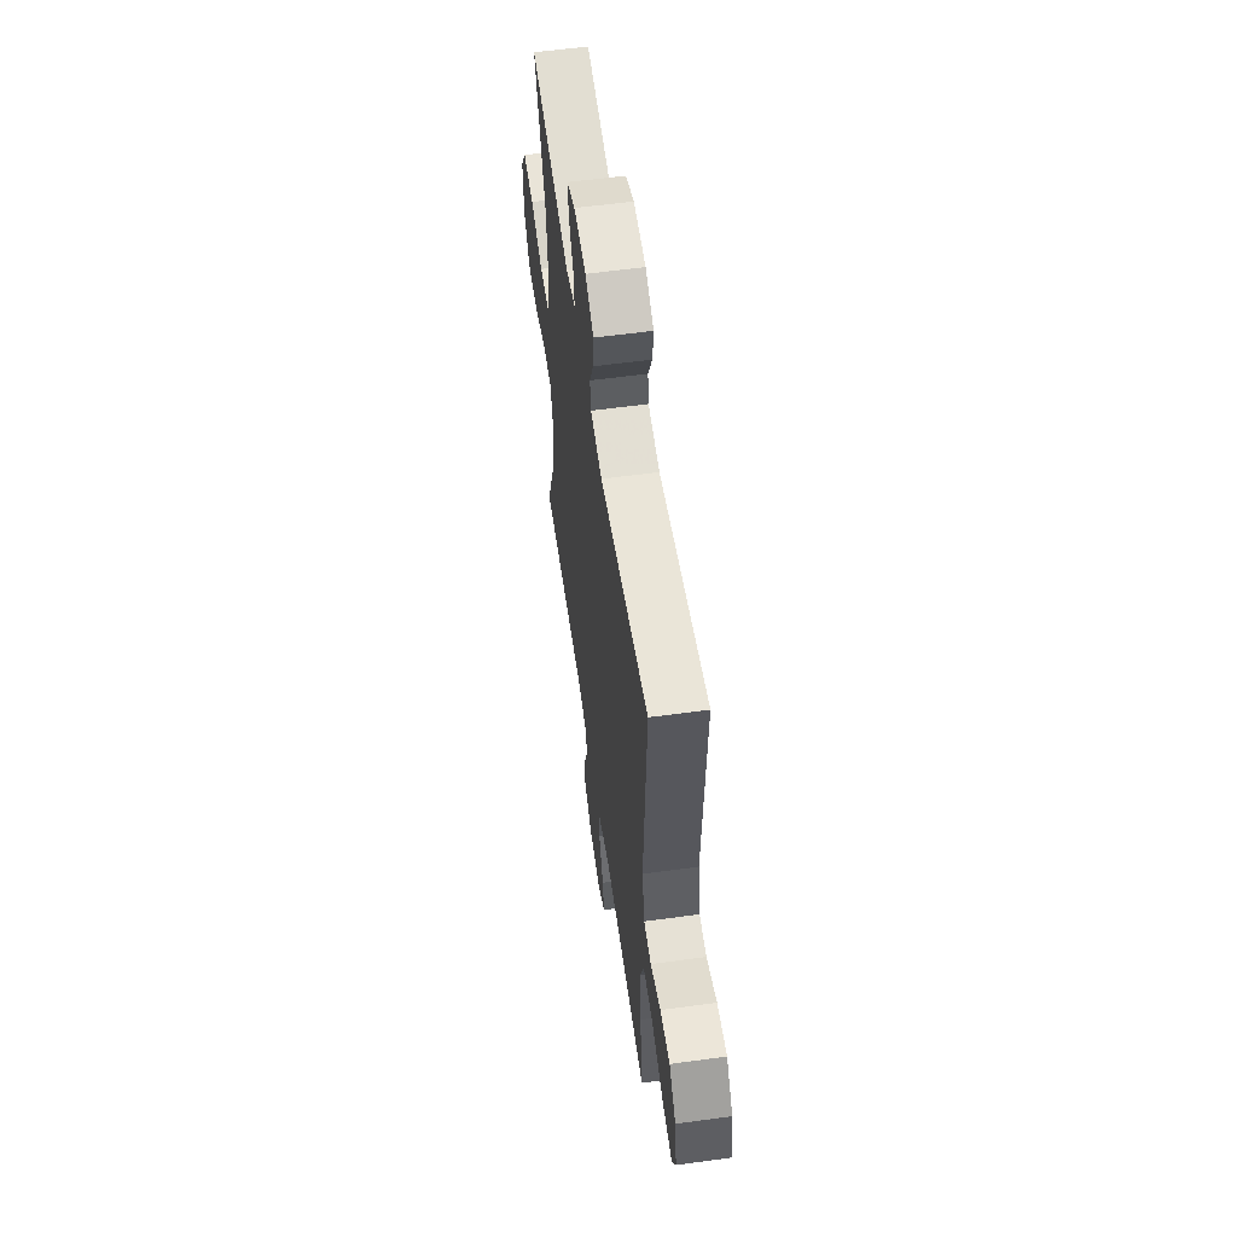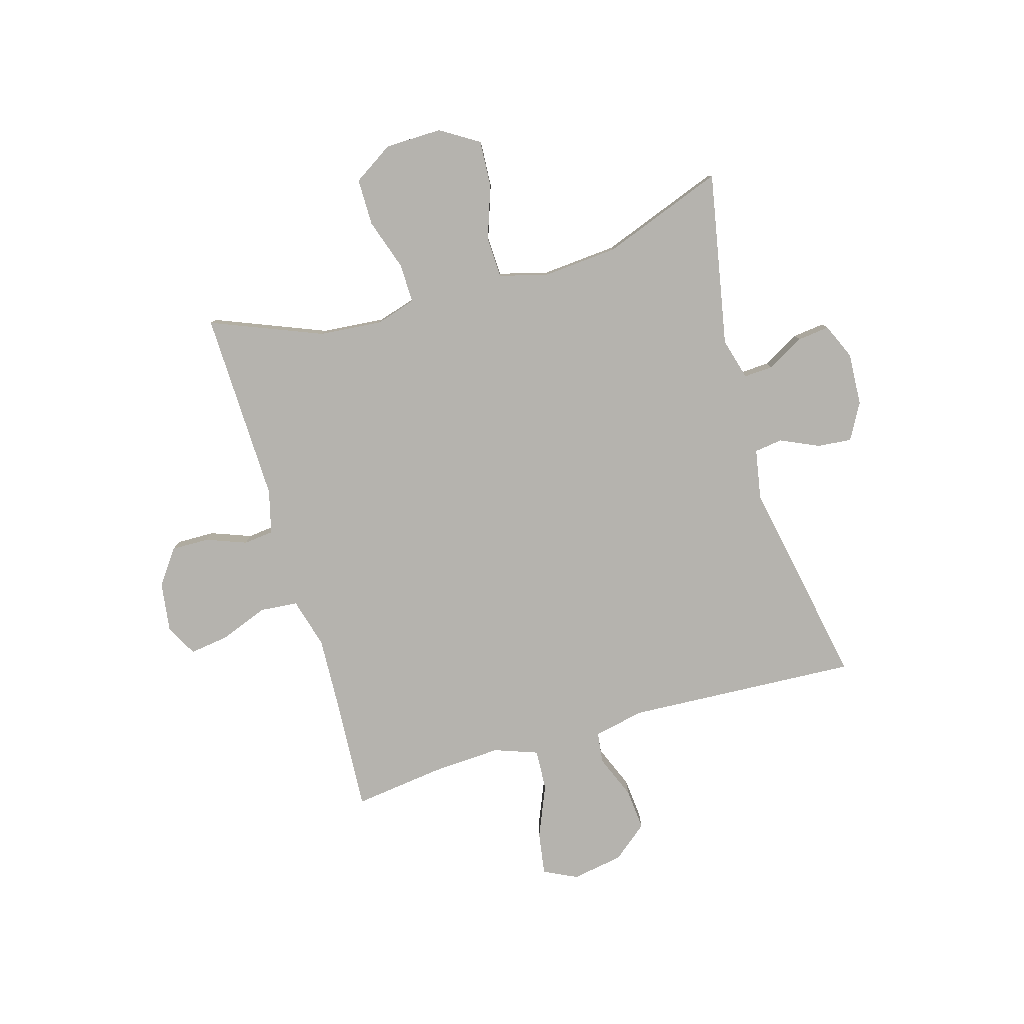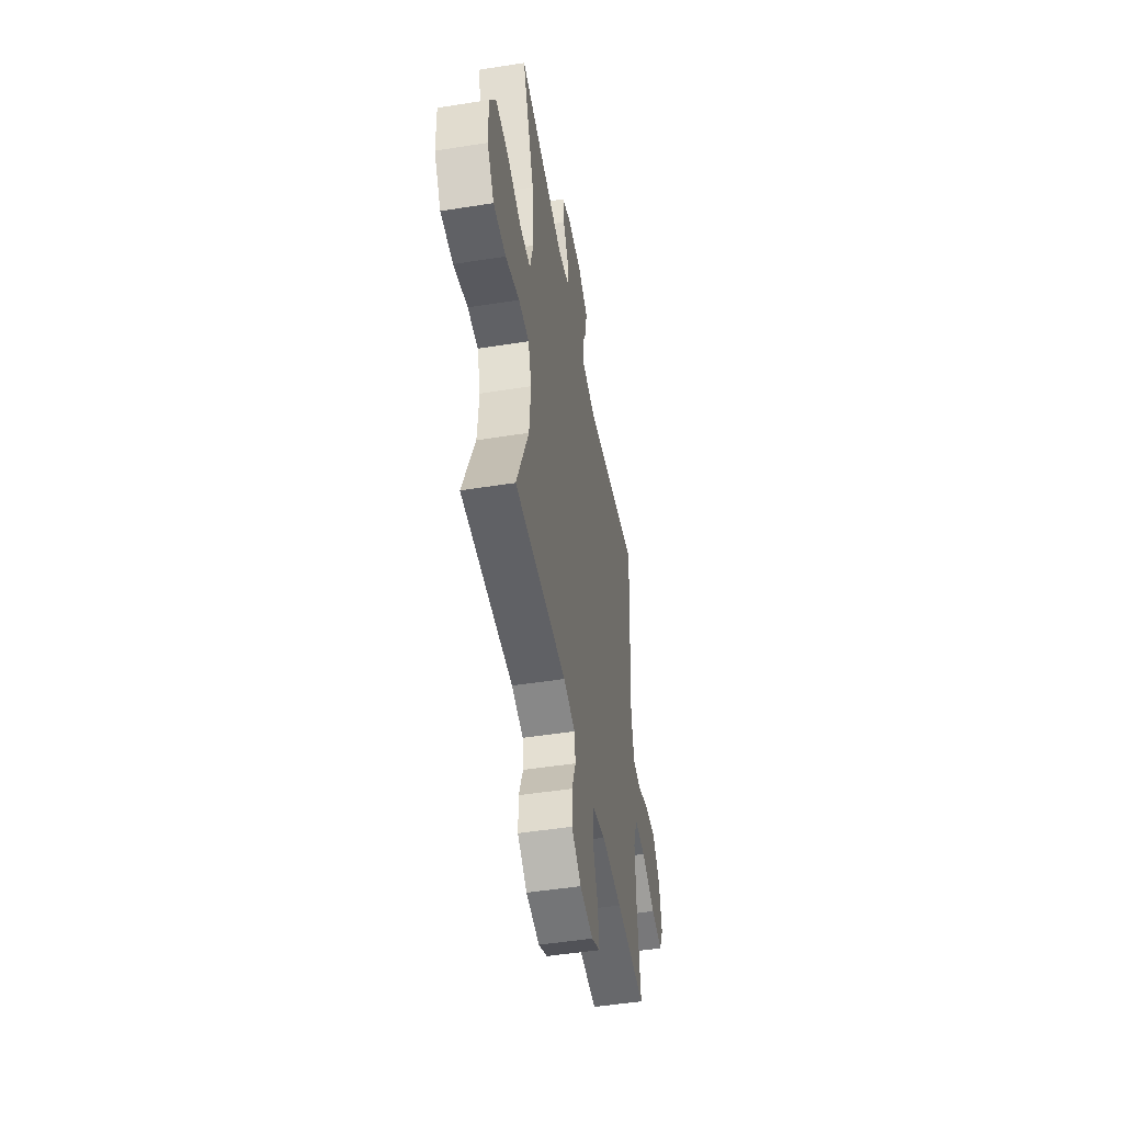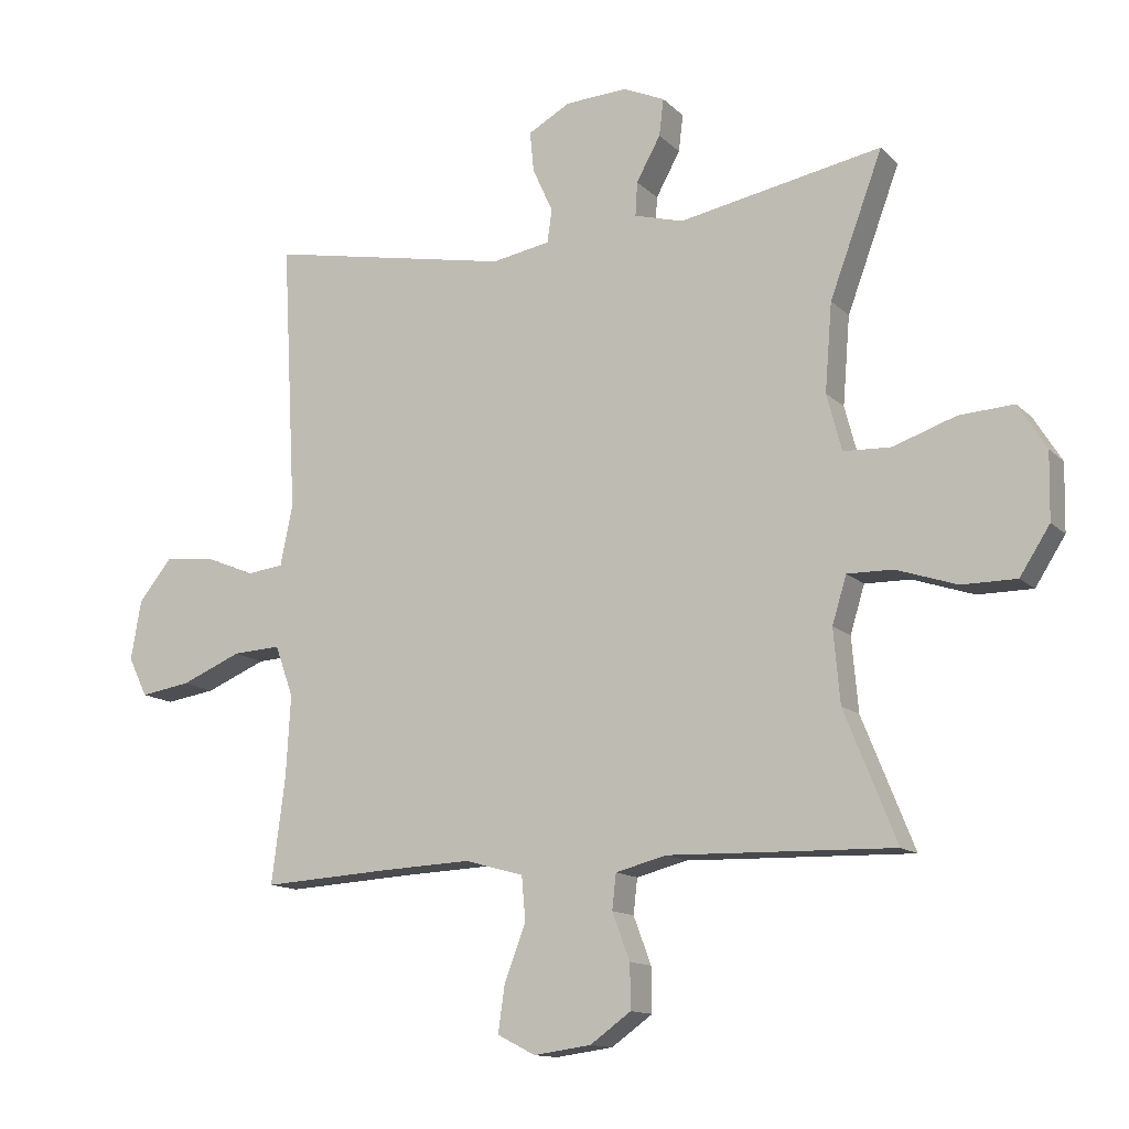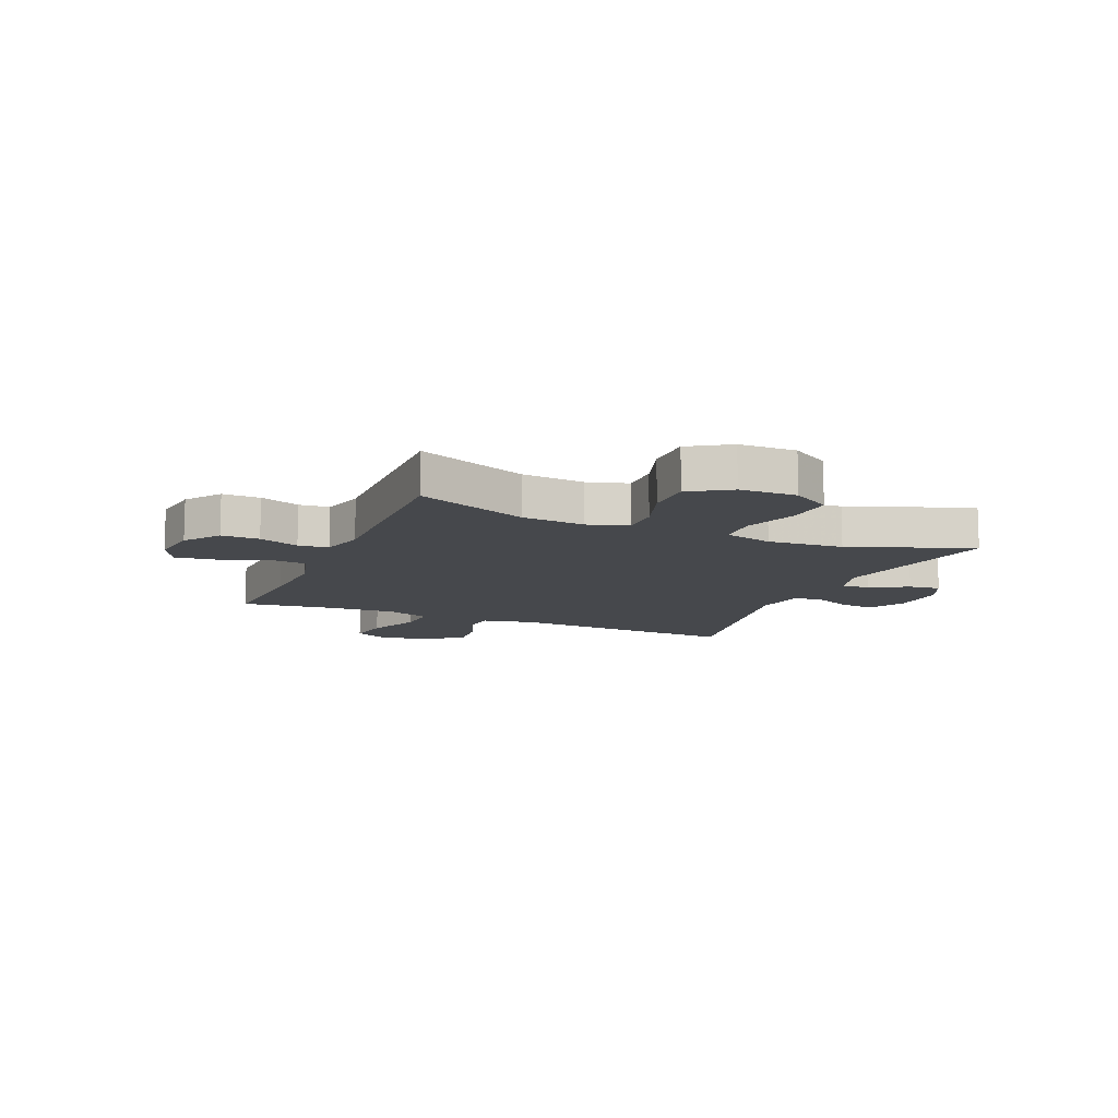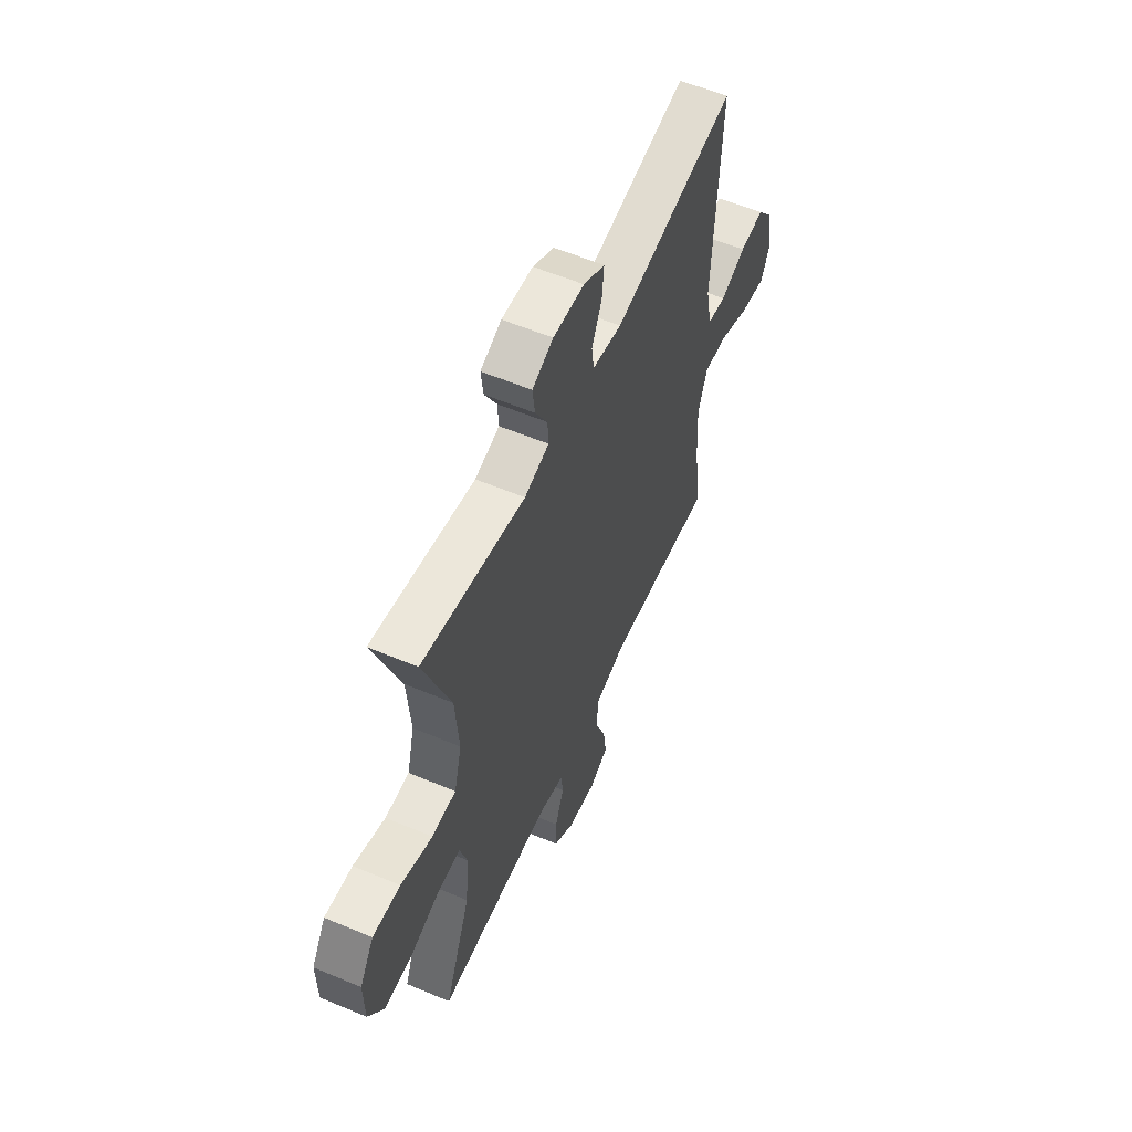
<metadata>
{"format":"obj","ext":"obj","renderer":"f3d","projection":"perspective","resolution":1024,"background":"white","views":[{"elev":57.6,"azim":81.9,"up":"+Z"},{"elev":-80.0,"azim":-73.8,"up":"+Y"},{"elev":-49.0,"azim":-80.0,"up":"+Z"},{"elev":-13.0,"azim":-153.1,"up":"+Z"},{"elev":-11.4,"azim":-113.1,"up":"+Y"},{"elev":57.5,"azim":-66.4,"up":"+Z"}]}
</metadata>
<code>
v -0.5 0.07 0.5
v -0.188 0.07 0.441
v -0.113 0.07 0.462
v -0.116 0.07 0.514
v -0.153 0.07 0.581
v -0.16 0.07 0.638
v -0.096 0.07 0.666
v -0.001 0.07 0.661
v 0.064 0.07 0.625
v 0.058 0.07 0.563
v 0.027 0.07 0.495
v 0.034 0.07 0.444
v 0.124 0.07 0.428
v 0.5 0.07 0.5
v 0.478 0.07 0.085
v 0.497 0.07 -0.007
v 0.553 0.07 -0.014
v 0.631 0.07 0.018
v 0.706 0.07 0.025
v 0.757 0.07 -0.038
v 0.773 0.07 -0.13
v 0.744 0.07 -0.19
v 0.667 0.07 -0.178
v 0.574 0.07 -0.139
v 0.5 0.07 -0.135
v 0.472 0.07 -0.213
v 0.479 0.07 -0.337
v 0.5 0.07 -0.5
v 0.3 0.07 -0.488
v 0.164 0.07 -0.482
v 0.074 0.07 -0.507
v 0.068 0.07 -0.575
v 0.101 0.07 -0.661
v 0.111 0.07 -0.732
v 0.053 0.07 -0.762
v -0.035 0.07 -0.75
v -0.098 0.07 -0.705
v -0.097 0.07 -0.637
v -0.07 0.07 -0.565
v -0.076 0.07 -0.511
v -0.154 0.07 -0.491
v -0.5 0.07 -0.5
v -0.42 0.07 -0.301
v -0.41 0.07 -0.188
v -0.432 0.07 -0.116
v -0.502 0.07 -0.117
v -0.595 0.07 -0.148
v -0.679 0.07 -0.148
v -0.725 0.07 -0.076
v -0.727 0.07 0.026
v -0.684 0.07 0.095
v -0.6 0.07 0.09
v -0.504 0.07 0.057
v -0.431 0.07 0.06
v -0.408 0.07 0.147
v -0.419 0.07 0.282
v -0.5 0 0.5
v -0.188 0 0.441
v -0.113 0 0.462
v -0.116 0 0.514
v -0.153 0 0.581
v -0.16 0 0.638
v -0.096 0 0.666
v -0.001 0 0.661
v 0.064 0 0.625
v 0.058 0 0.563
v 0.027 0 0.495
v 0.034 0 0.444
v 0.124 0 0.428
v 0.5 0 0.5
v 0.478 0 0.085
v 0.497 0 -0.007
v 0.553 0 -0.014
v 0.631 0 0.018
v 0.706 0 0.025
v 0.757 0 -0.038
v 0.773 0 -0.13
v 0.744 0 -0.19
v 0.667 0 -0.178
v 0.574 0 -0.139
v 0.5 0 -0.135
v 0.472 0 -0.213
v 0.479 0 -0.337
v 0.5 0 -0.5
v 0.3 0 -0.488
v 0.164 0 -0.482
v 0.074 0 -0.507
v 0.068 0 -0.575
v 0.101 0 -0.661
v 0.111 0 -0.732
v 0.053 0 -0.762
v -0.035 0 -0.75
v -0.098 0 -0.705
v -0.097 0 -0.637
v -0.07 0 -0.565
v -0.076 0 -0.511
v -0.154 0 -0.491
v -0.5 0 -0.5
v -0.42 0 -0.301
v -0.41 0 -0.188
v -0.432 0 -0.116
v -0.502 0 -0.117
v -0.595 0 -0.148
v -0.679 0 -0.148
v -0.725 0 -0.076
v -0.727 0 0.026
v -0.684 0 0.095
v -0.6 0 0.09
v -0.504 0 0.057
v -0.431 0 0.06
v -0.408 0 0.147
v -0.419 0 0.282
f 51 52 53
f 50 51 53
f 49 50 53
f 48 49 53
f 47 48 53
f 46 47 53
f 45 46 53 54
f 44 45 54 55
f 41 42 43
f 40 41 43 44
f 37 38 39
f 36 37 39
f 35 36 39
f 34 35 39
f 33 34 39
f 32 33 39
f 31 32 39 40
f 40 44 55
f 31 40 55
f 30 31 55
f 27 28 29
f 30 55 56
f 29 30 56
f 27 29 56
f 26 27 56
f 22 23 24
f 21 22 24
f 20 21 24
f 19 20 24
f 18 19 24
f 17 18 24
f 16 17 24 25
f 13 14 15
f 25 26 56
f 16 25 56
f 15 16 56
f 13 15 56
f 12 13 56
f 9 10 11
f 8 9 11
f 7 8 11
f 6 7 11
f 5 6 11
f 4 5 11
f 56 1 2
f 56 2 3
f 12 56 3
f 3 4 11 12
f 109 108 107
f 109 107 106
f 109 106 105
f 109 105 104
f 109 104 103
f 109 103 102
f 110 109 102 101
f 111 110 101 100
f 99 98 97
f 100 99 97 96
f 95 94 93
f 95 93 92
f 95 92 91
f 95 91 90
f 95 90 89
f 95 89 88
f 96 95 88 87
f 111 100 96
f 111 96 87
f 111 87 86
f 85 84 83
f 112 111 86
f 112 86 85
f 112 85 83
f 112 83 82
f 80 79 78
f 80 78 77
f 80 77 76
f 80 76 75
f 80 75 74
f 80 74 73
f 81 80 73 72
f 71 70 69
f 112 82 81
f 112 81 72
f 112 72 71
f 112 71 69
f 112 69 68
f 67 66 65
f 67 65 64
f 67 64 63
f 67 63 62
f 67 62 61
f 67 61 60
f 58 57 112
f 59 58 112
f 59 112 68
f 68 67 60 59
f 1 57 58 2
f 2 58 59 3
f 3 59 60 4
f 4 60 61 5
f 5 61 62 6
f 6 62 63 7
f 7 63 64 8
f 8 64 65 9
f 9 65 66 10
f 10 66 67 11
f 11 67 68 12
f 12 68 69 13
f 13 69 70 14
f 14 70 71 15
f 15 71 72 16
f 16 72 73 17
f 17 73 74 18
f 18 74 75 19
f 19 75 76 20
f 20 76 77 21
f 21 77 78 22
f 22 78 79 23
f 23 79 80 24
f 24 80 81 25
f 25 81 82 26
f 26 82 83 27
f 27 83 84 28
f 28 84 85 29
f 29 85 86 30
f 30 86 87 31
f 31 87 88 32
f 32 88 89 33
f 33 89 90 34
f 34 90 91 35
f 35 91 92 36
f 36 92 93 37
f 37 93 94 38
f 38 94 95 39
f 39 95 96 40
f 40 96 97 41
f 41 97 98 42
f 42 98 99 43
f 43 99 100 44
f 44 100 101 45
f 45 101 102 46
f 46 102 103 47
f 47 103 104 48
f 48 104 105 49
f 49 105 106 50
f 50 106 107 51
f 51 107 108 52
f 52 108 109 53
f 53 109 110 54
f 54 110 111 55
f 55 111 112 56
f 56 112 57 1

</code>
